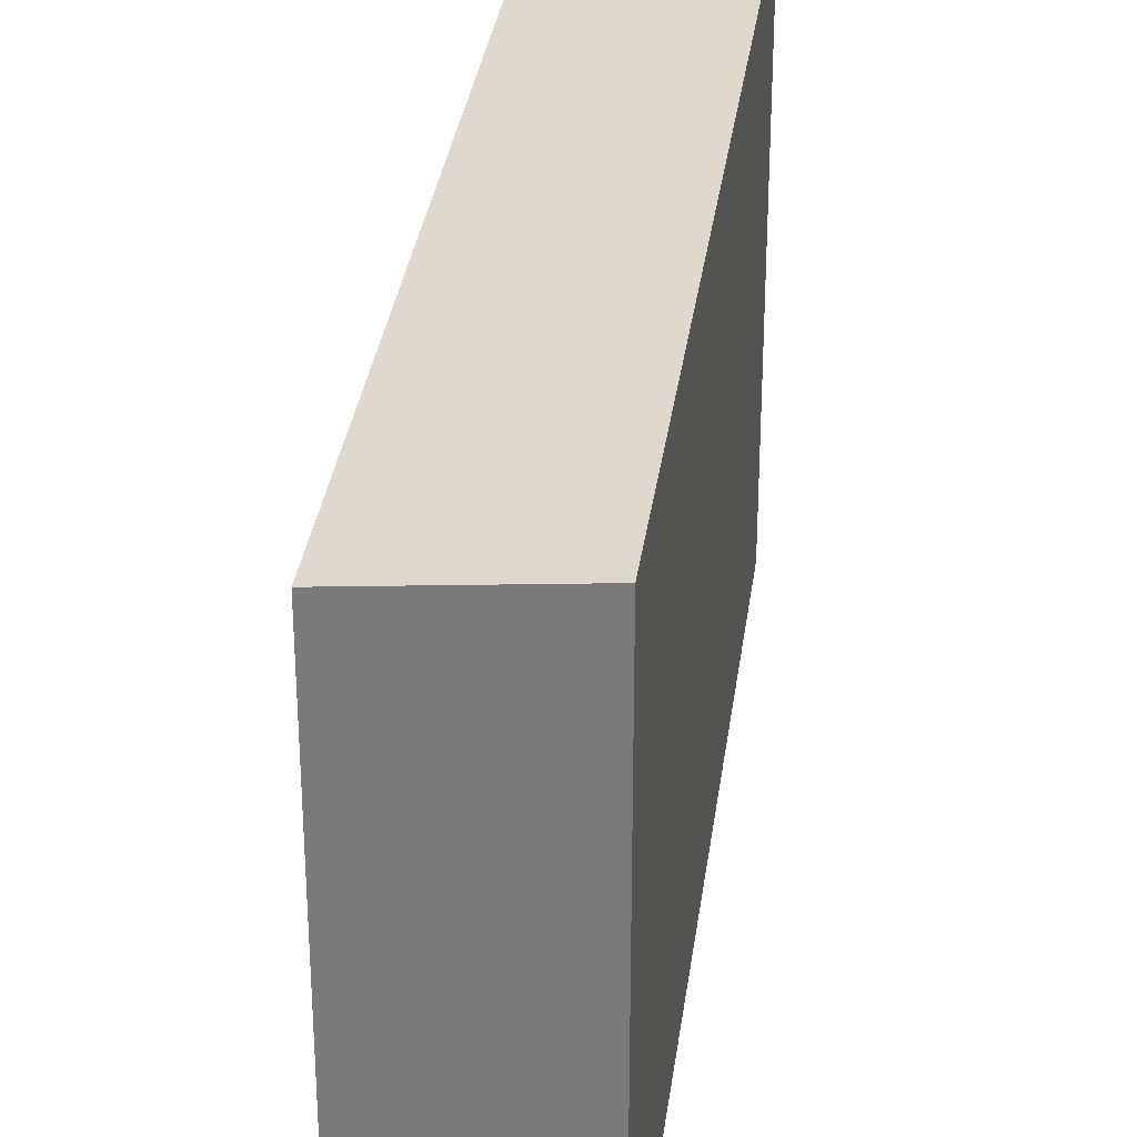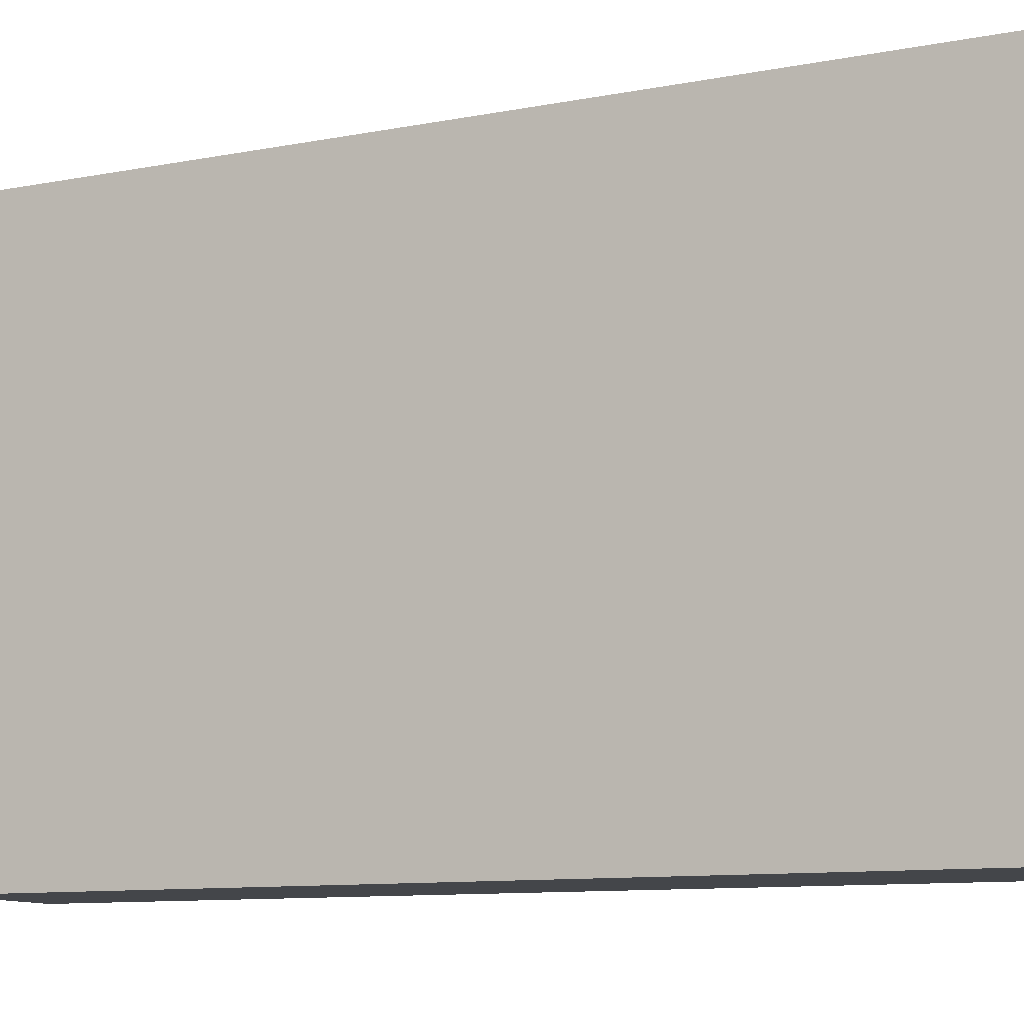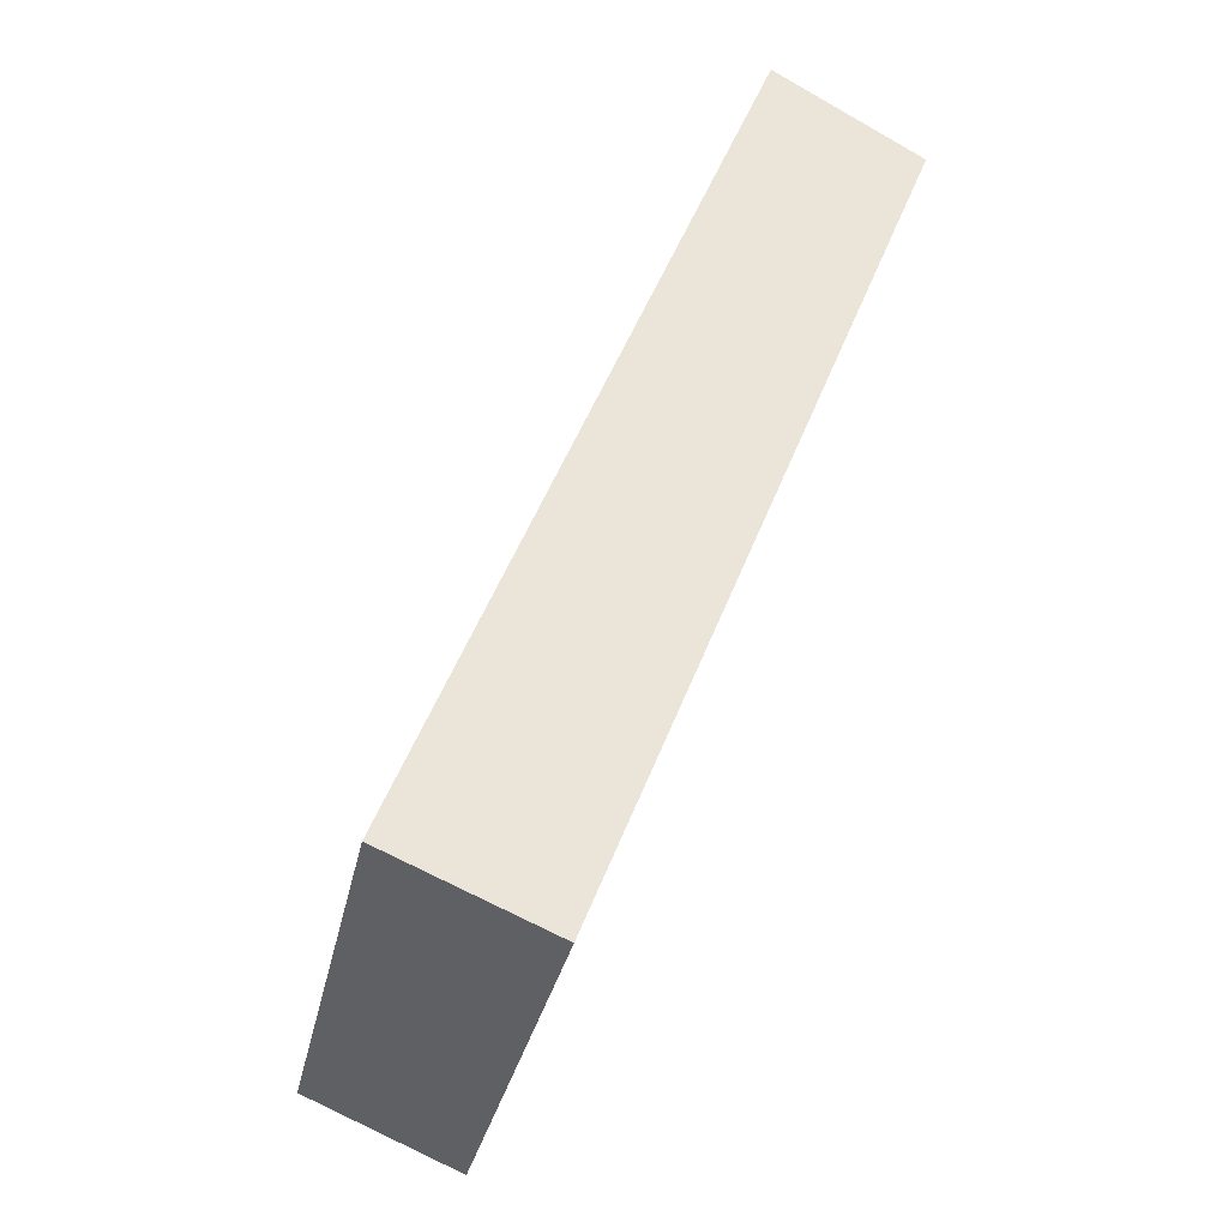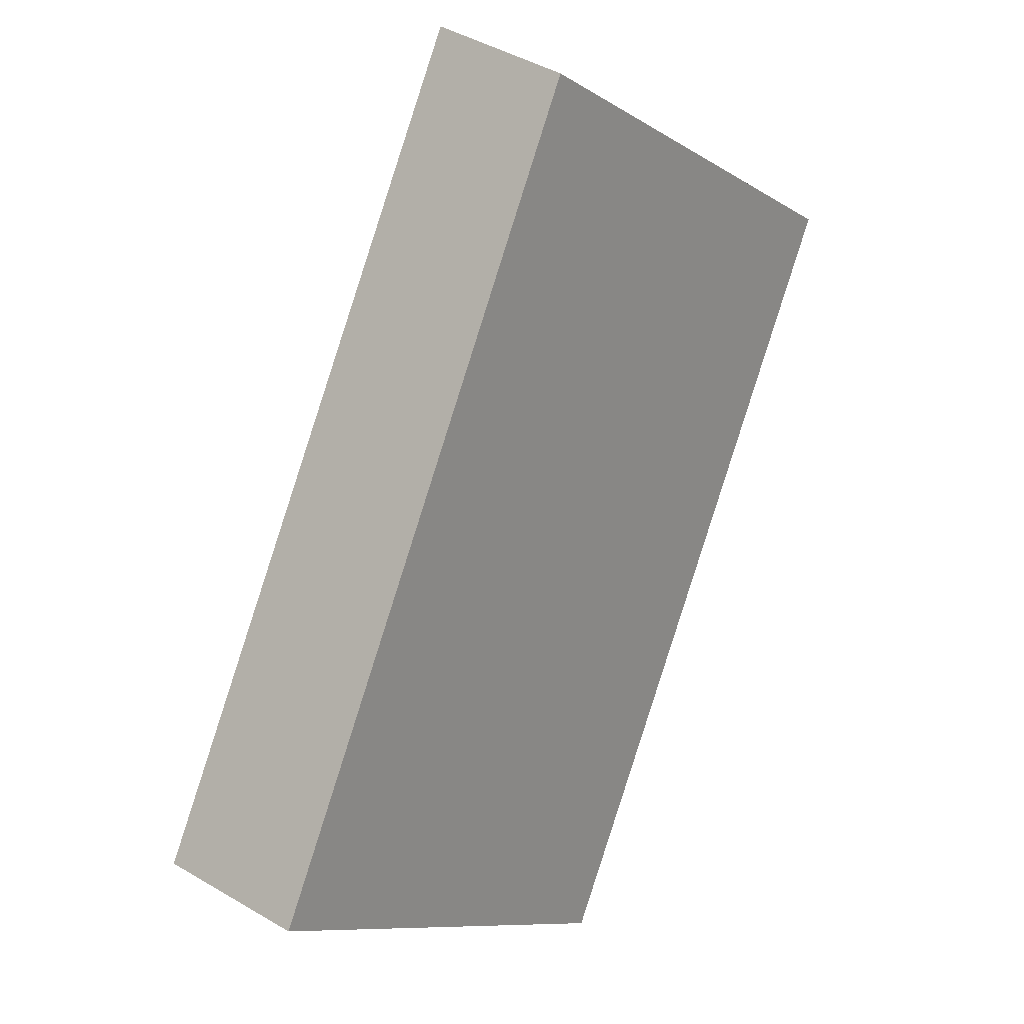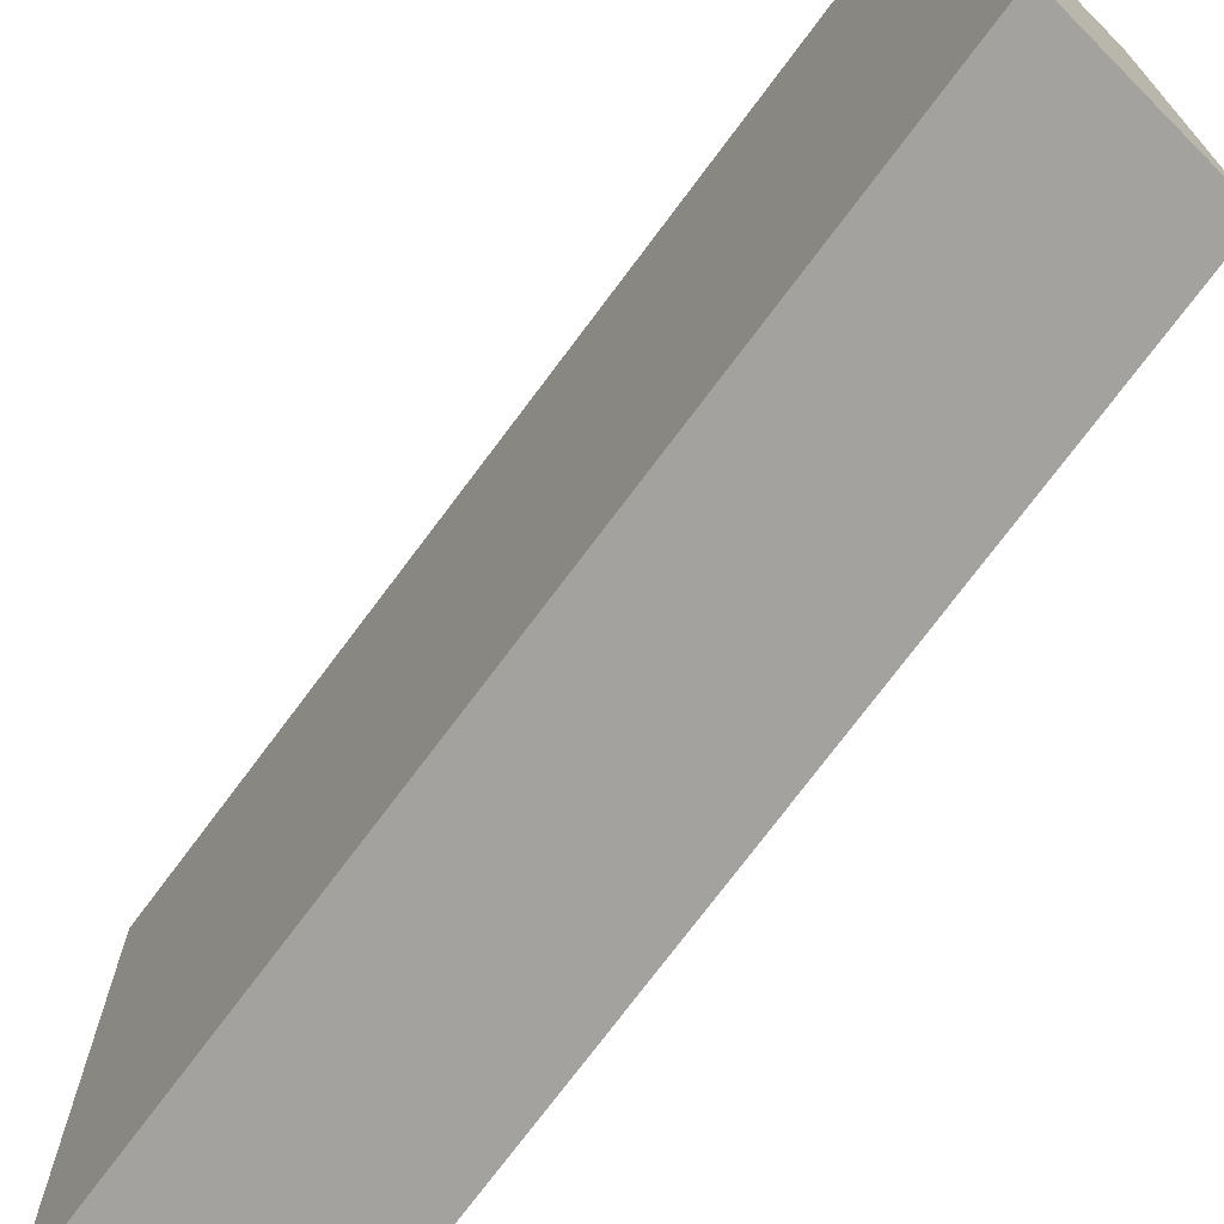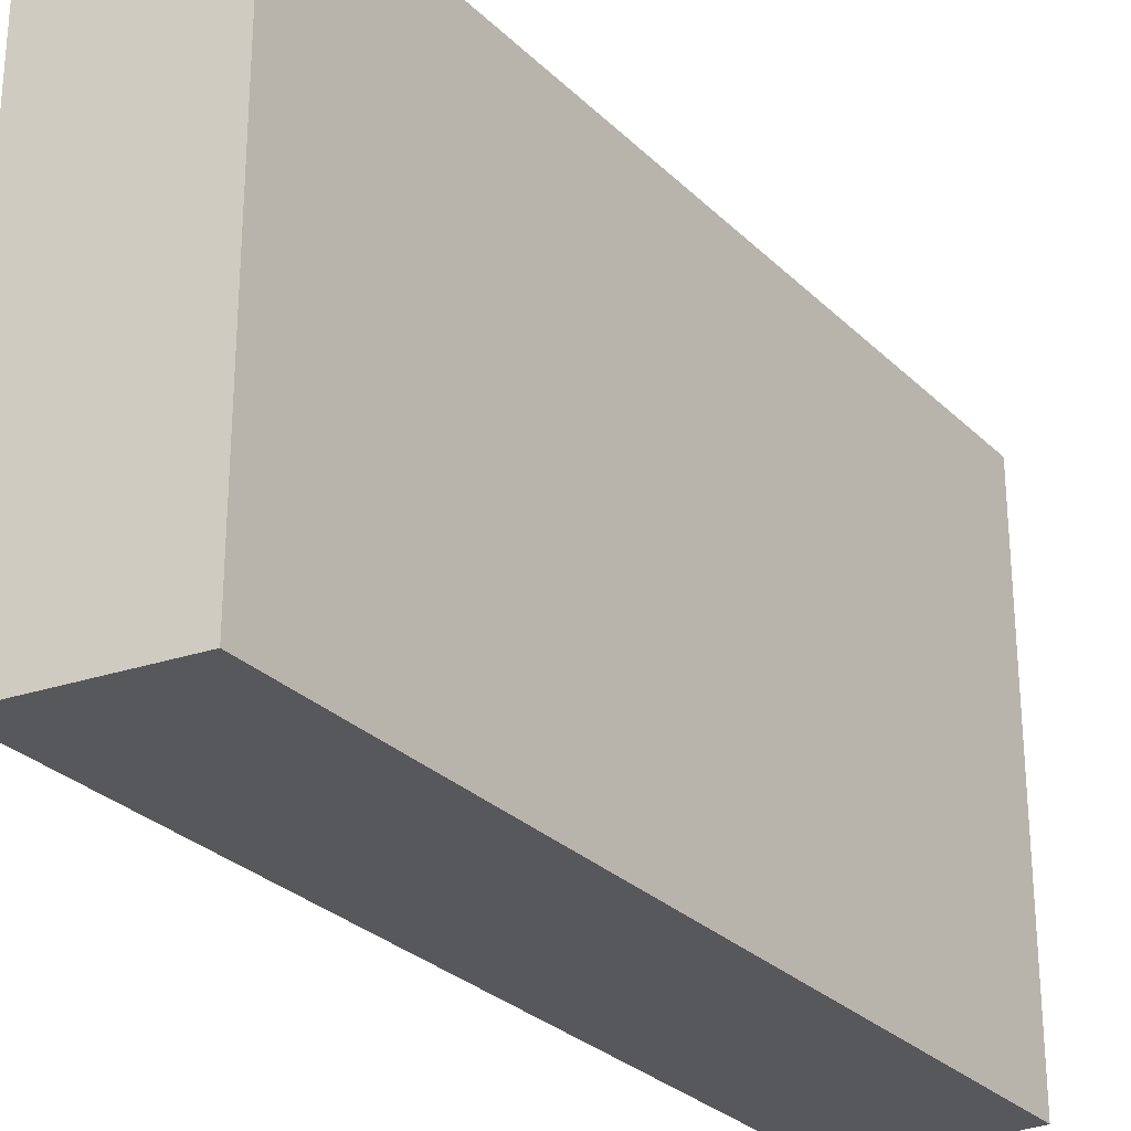
<metadata>
{"format":"obj","ext":"obj","renderer":"f3d","projection":"perspective","resolution":1024,"background":"white","views":[{"elev":32.0,"azim":29.2,"up":"+Y"},{"elev":-9.4,"azim":140.1,"up":"+Y"},{"elev":-31.6,"azim":-11.5,"up":"+Z"},{"elev":-10.5,"azim":34.9,"up":"+Z"},{"elev":-72.5,"azim":-14.6,"up":"+Y"},{"elev":-28.4,"azim":56.9,"up":"+Y"}]}
</metadata>
<code>
v  0 3.649 2.234e-16
v  3.335 3.649 5.169
v  1.092 3.649 -0.46
v  2.331 3.649 5.76
v  1.092 2.817e-17 -0.46
v  0 0 0
v  2.331 -3.527e-16 5.76
v  3.335 -3.165e-16 5.169
g defaultobject
f 1 2 3
f 2 1 4
f 5 1 3
f 1 5 6
f 6 4 1
f 4 6 7
f 7 2 4
f 2 7 8
f 8 3 2
f 3 8 5
f 8 6 5
f 6 8 7

</code>
